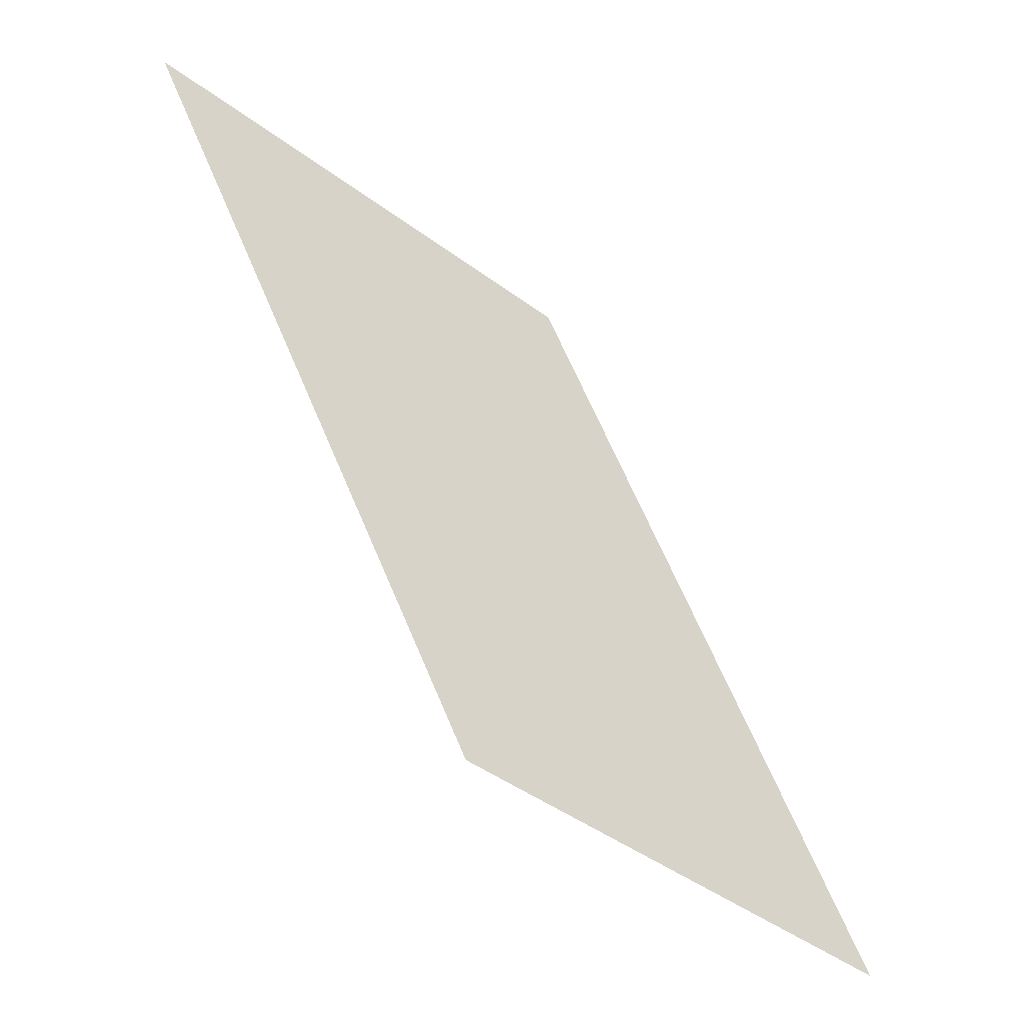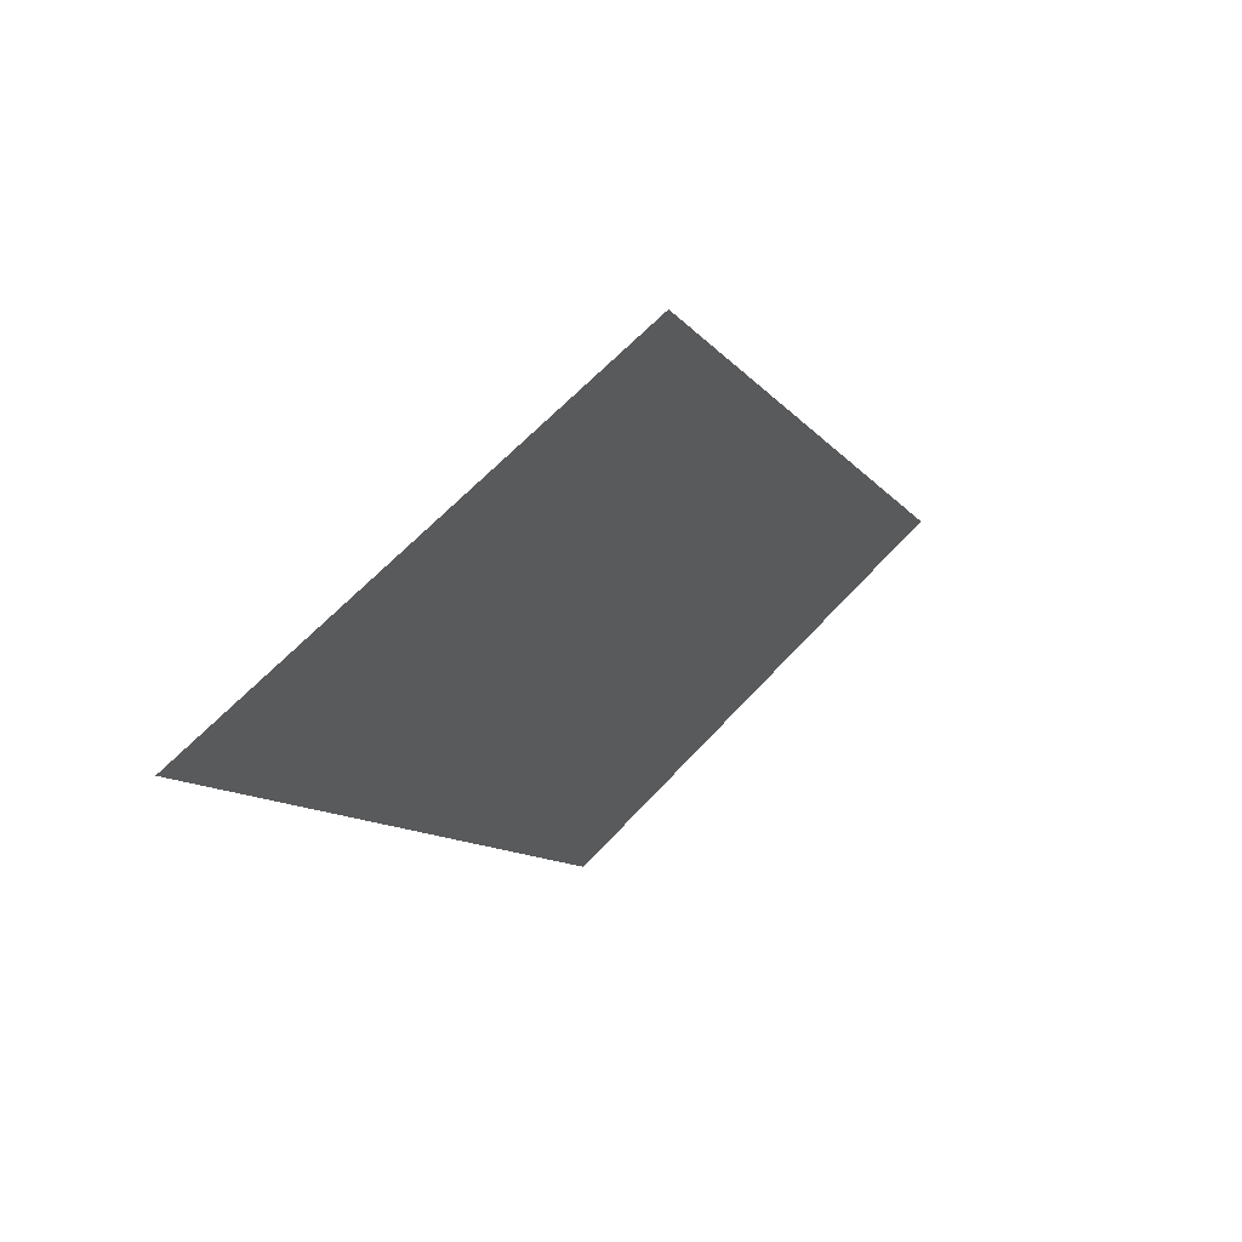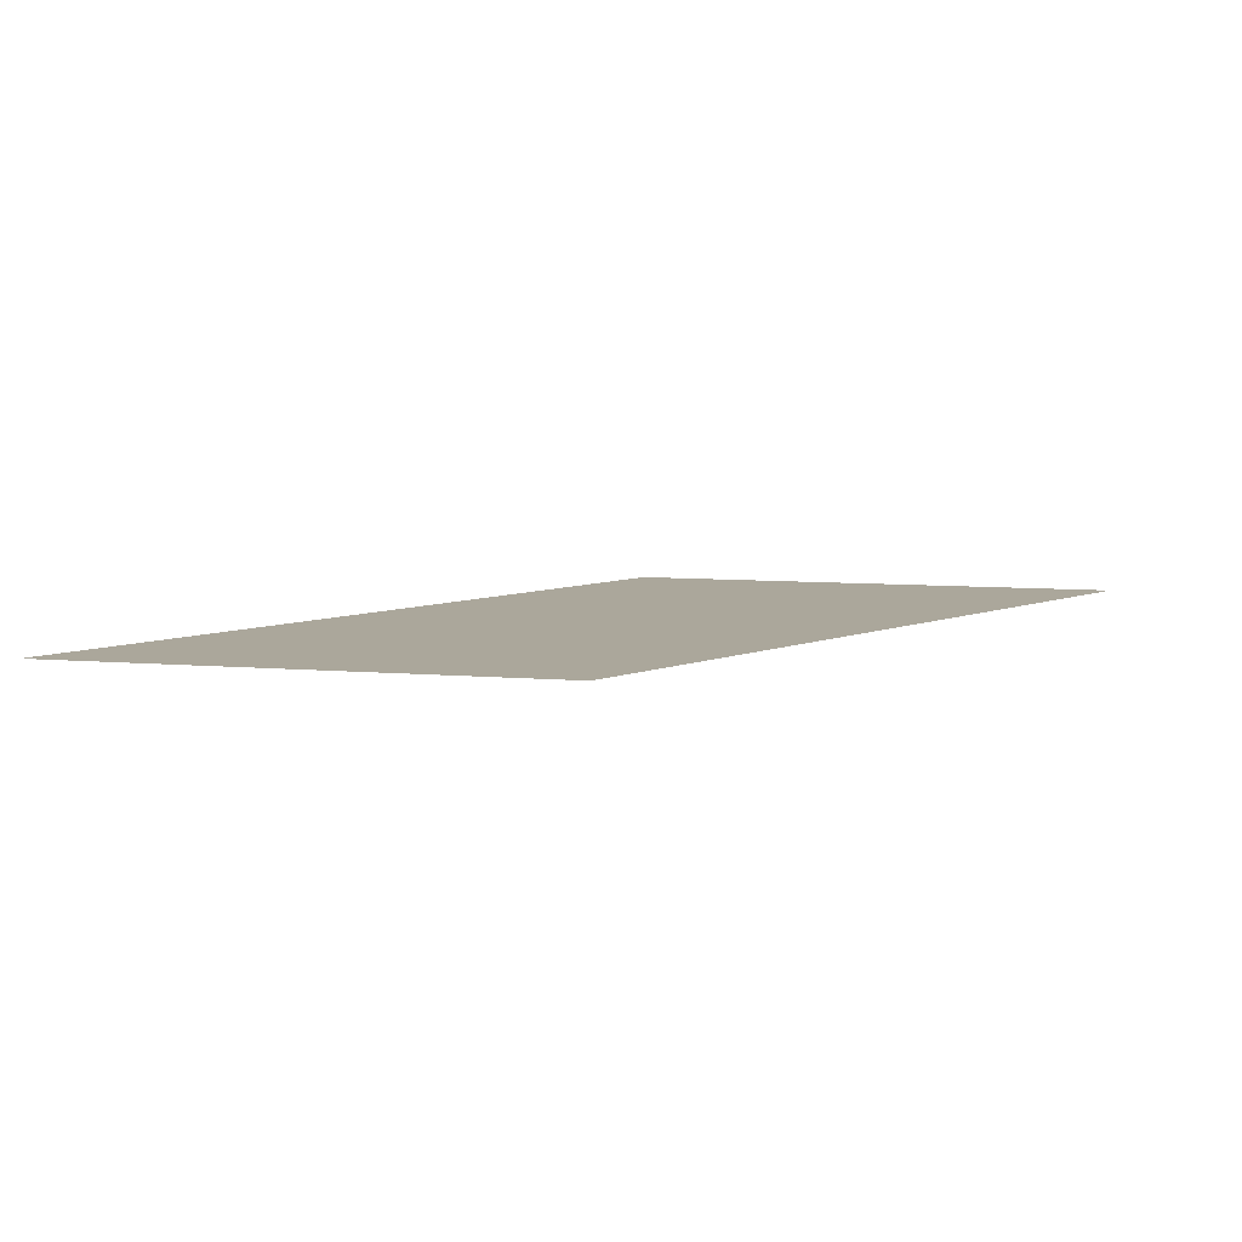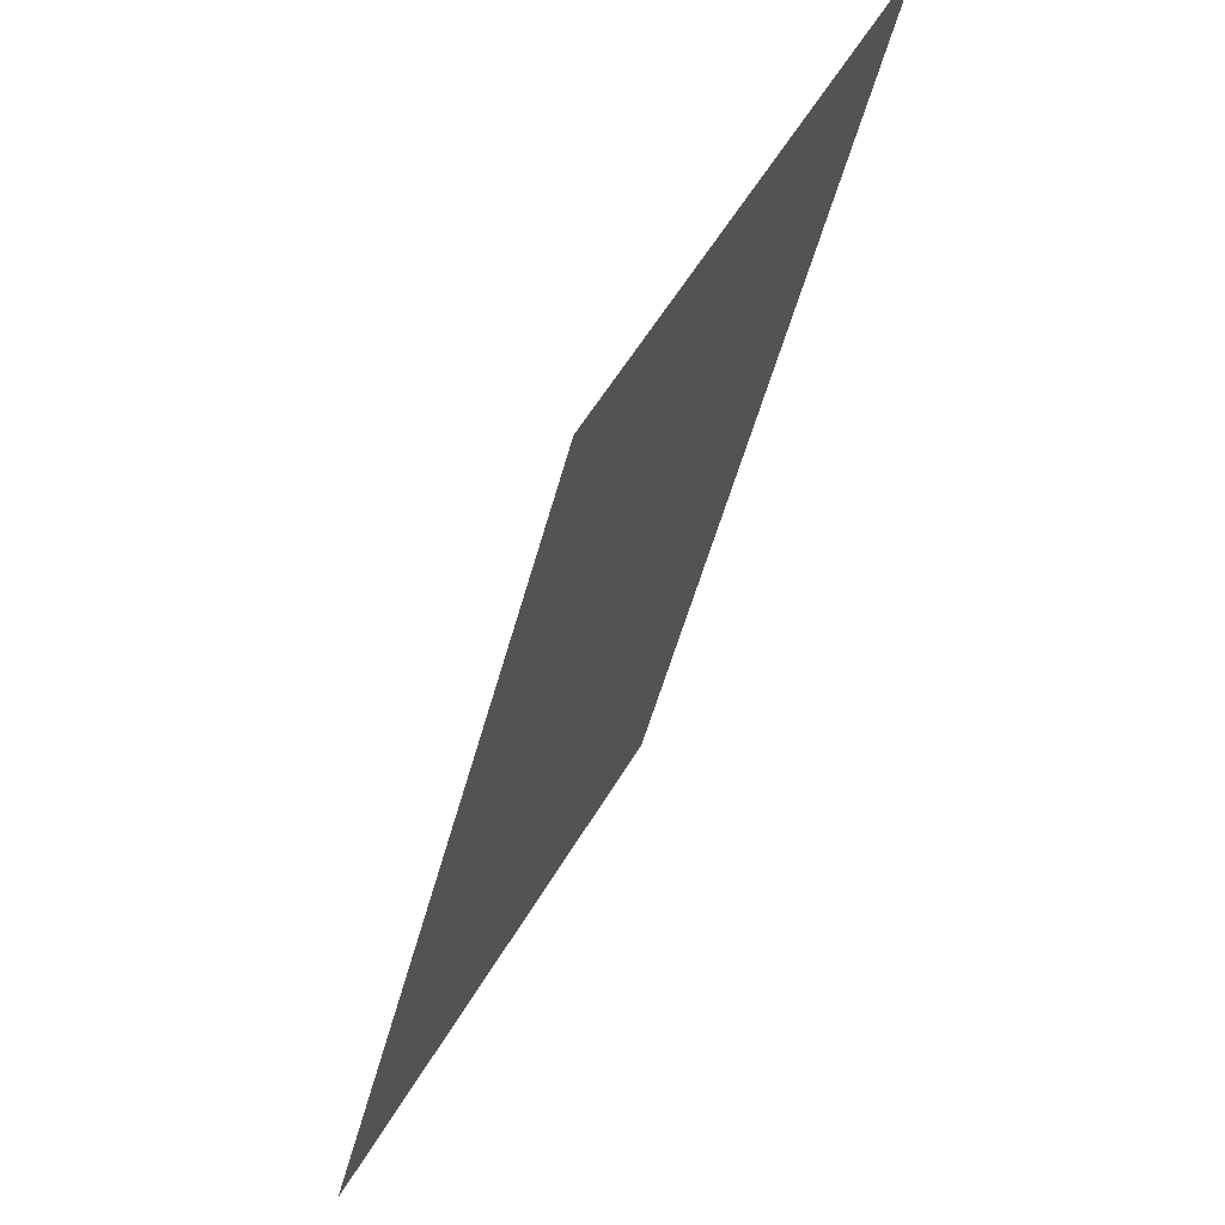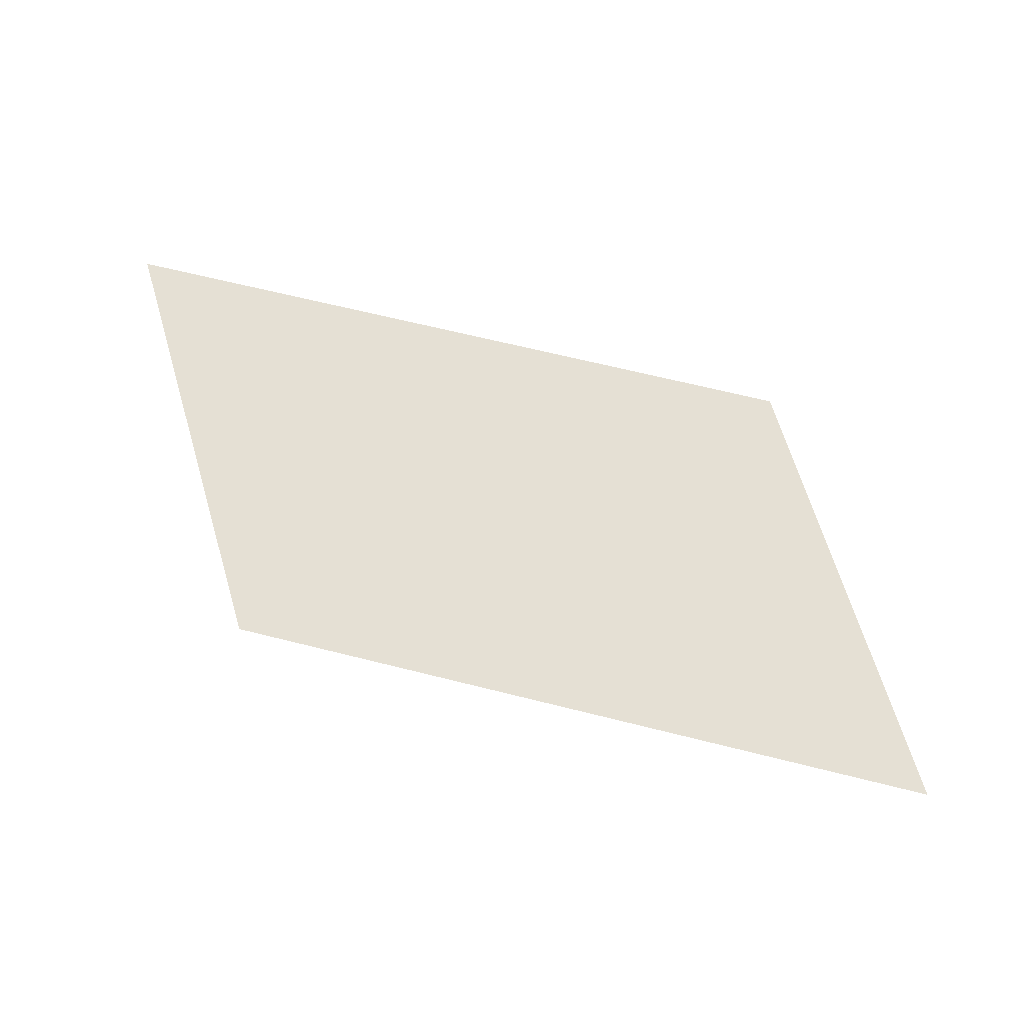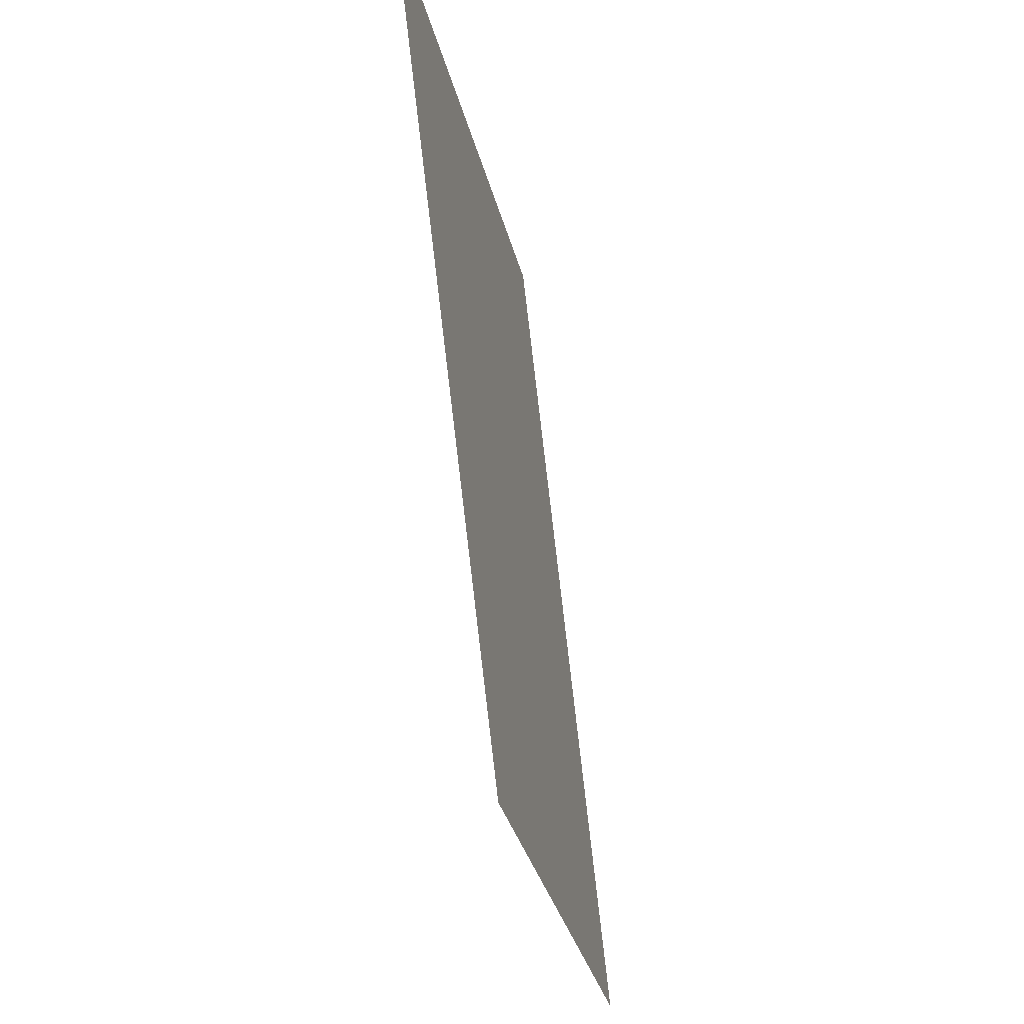
<metadata>
{"format":"obj","ext":"obj","renderer":"f3d","projection":"perspective","resolution":1024,"background":"white","views":[{"elev":-45.3,"azim":-40.5,"up":"+Z"},{"elev":56.0,"azim":-49.6,"up":"+Z"},{"elev":8.2,"azim":13.0,"up":"+Y"},{"elev":61.1,"azim":121.3,"up":"+Z"},{"elev":65.2,"azim":-106.5,"up":"+Y"},{"elev":-33.2,"azim":-76.7,"up":"+Z"}]}
</metadata>
<code>
g Env_chevronDecals1_MO
v -0.9757 1.359e-05 0.7258
v -0.1123 1.359e-05 -0.7257
v 0.9757 1.359e-05 -0.7257
v 0.1123 1.359e-05 0.7258
g Env_chevronDecals1_MO_0
f 3 2 1
f 4 3 1

</code>
